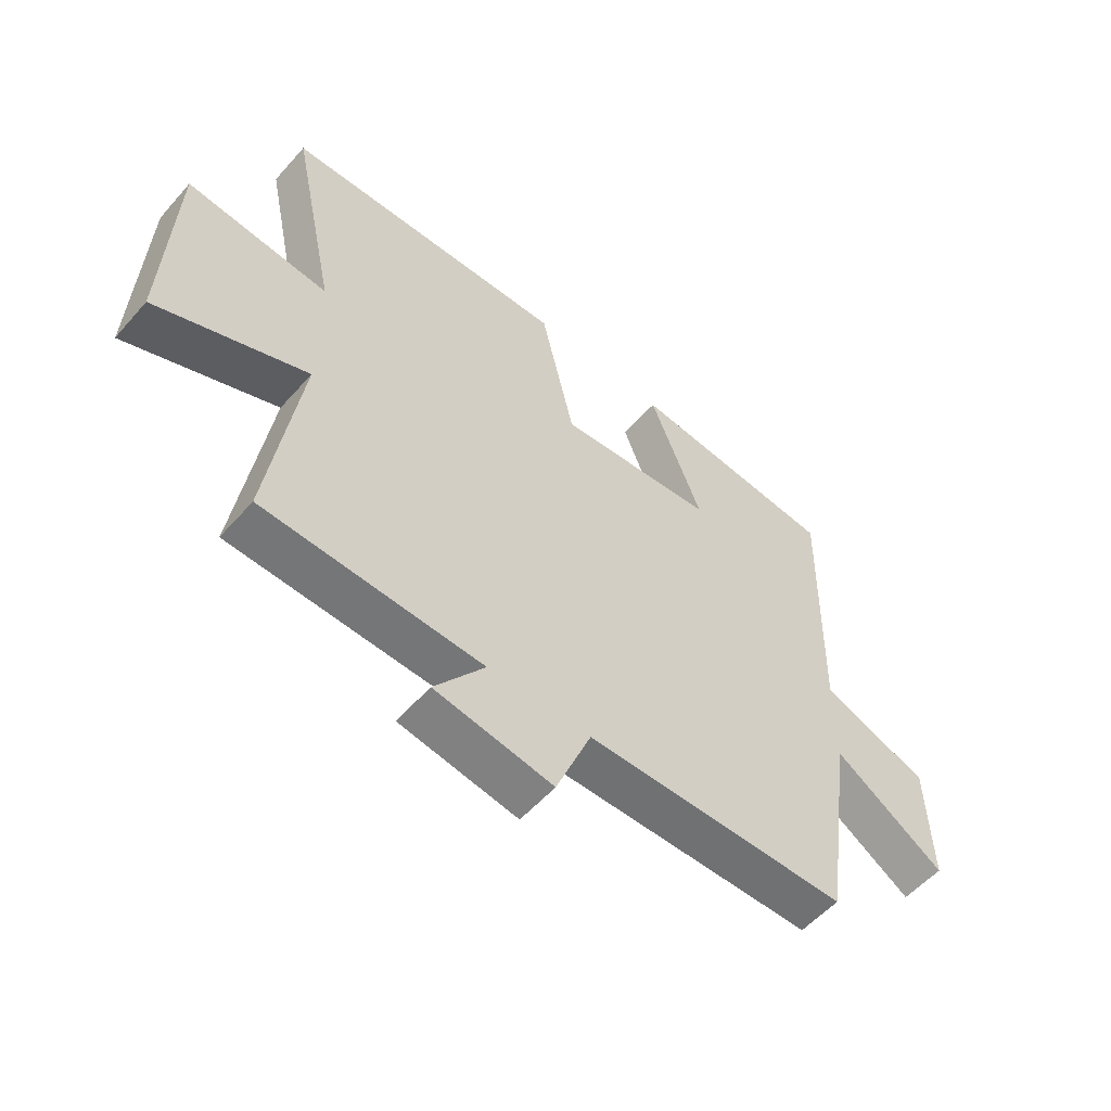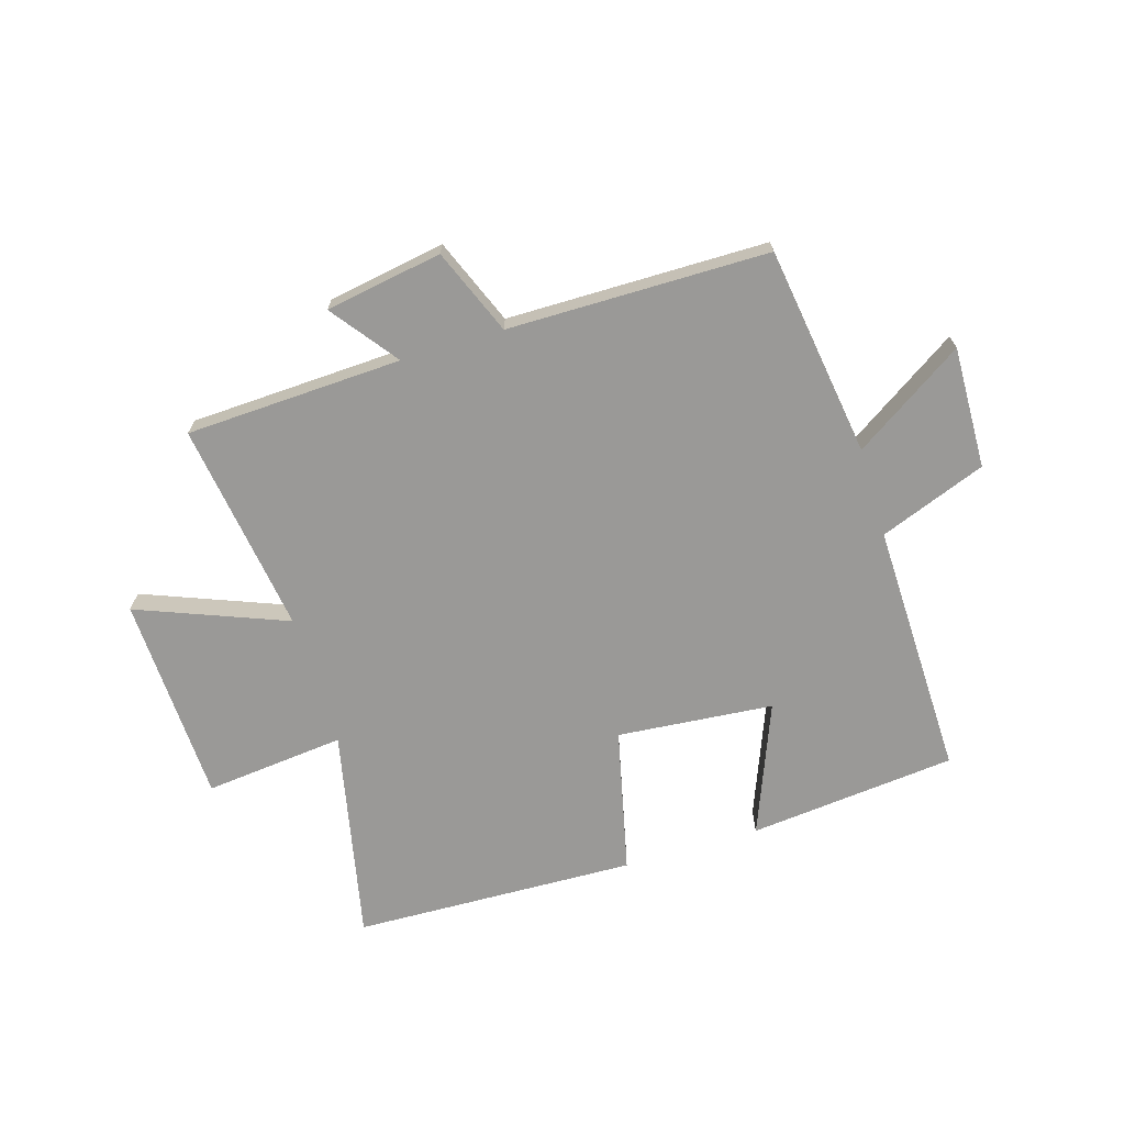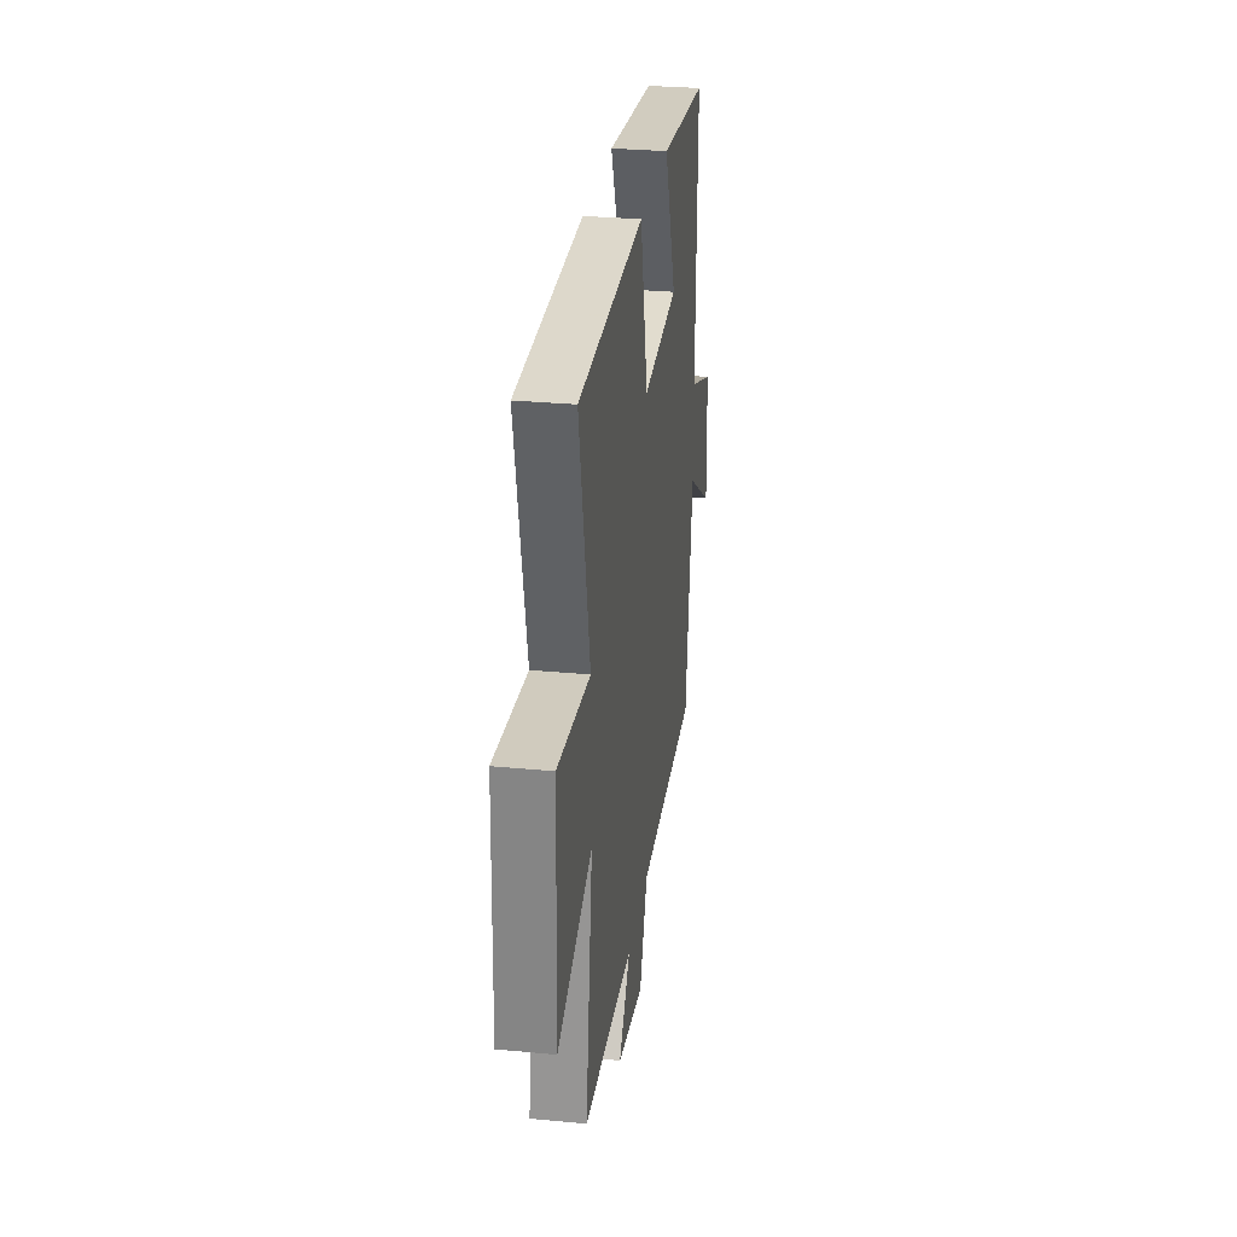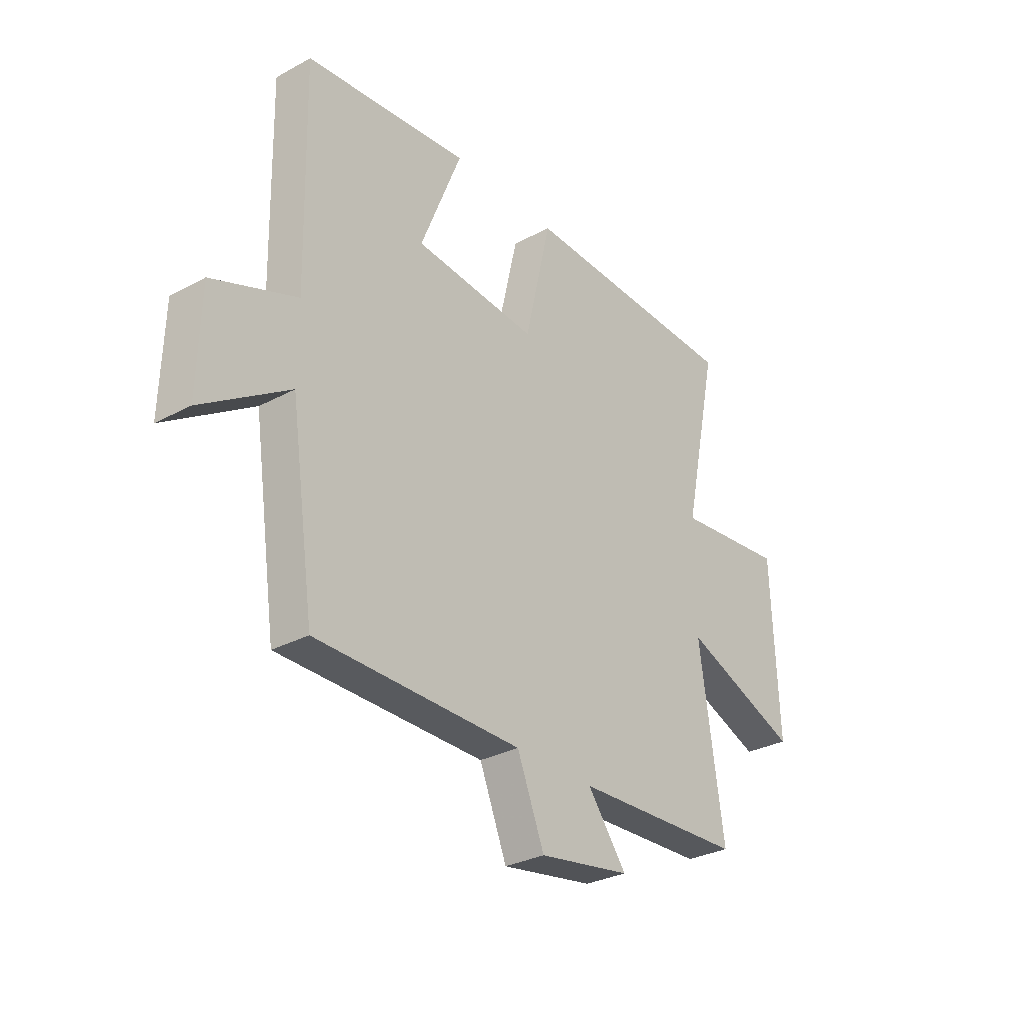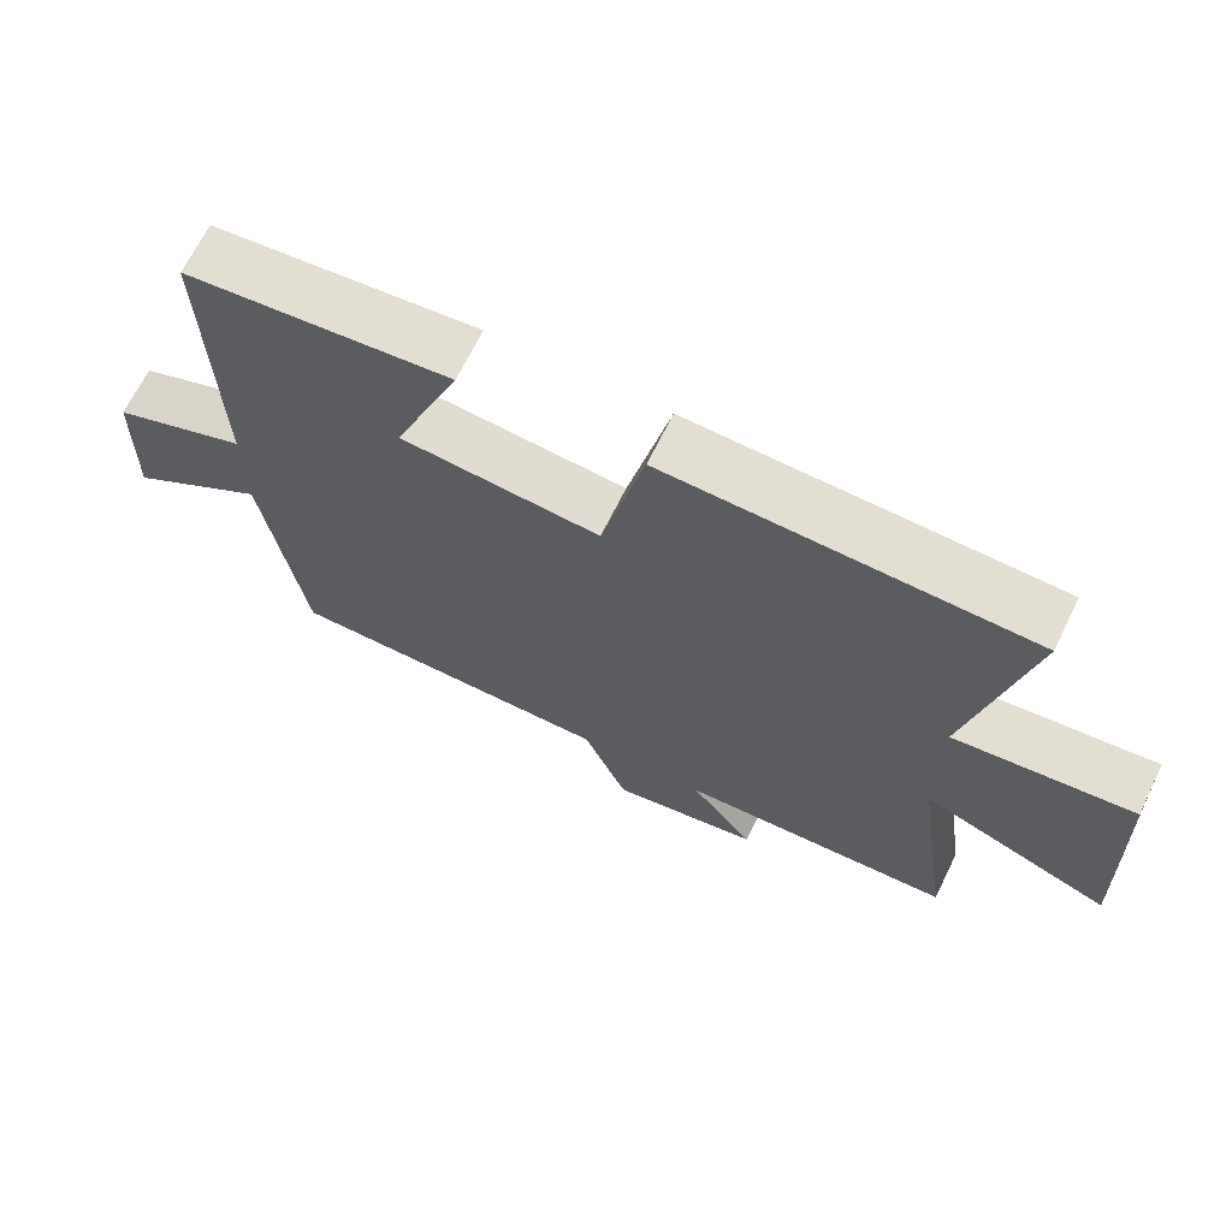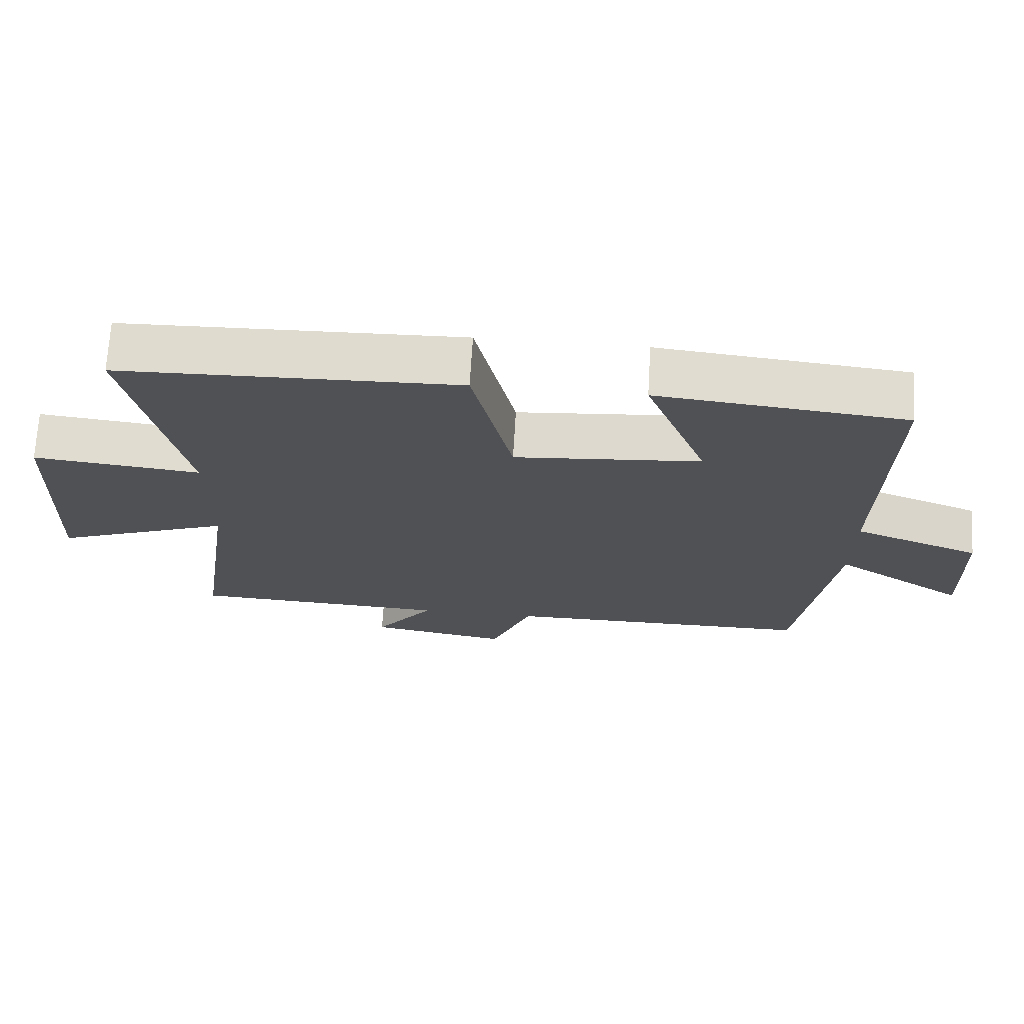
<metadata>
{"format":"obj","ext":"obj","renderer":"f3d","projection":"perspective","resolution":1024,"background":"white","views":[{"elev":-55.3,"azim":139.4,"up":"+Z"},{"elev":-68.9,"azim":-163.1,"up":"+Y"},{"elev":29.3,"azim":98.1,"up":"+Z"},{"elev":-30.3,"azim":-51.9,"up":"+Z"},{"elev":67.6,"azim":26.1,"up":"+Z"},{"elev":69.8,"azim":-176.6,"up":"+Z"}]}
</metadata>
<code>
v 0.553 0.07 -0.484
v 0.179 0.07 -0.5
v 0.265 0.07 -0.614
v 0.063 0.07 -0.648
v 0.003 0.07 -0.5
v -0.447 0.07 -0.497
v -0.5 0.07 -0.134
v -0.69 0.07 -0.258
v -0.684 0.07 -0.048
v -0.5 0.07 0.022
v -0.509 0.07 0.464
v -0.15 0.07 0.5
v -0.24 0.07 0.273
v 0.03 0.07 0.249
v 0.088 0.07 0.5
v 0.578 0.07 0.484
v 0.5 0.07 0.116
v 0.743 0.07 0.141
v 0.757 0.07 -0.219
v 0.5 0.07 -0.118
v 0.553 0 -0.484
v 0.179 0 -0.5
v 0.265 0 -0.614
v 0.063 0 -0.648
v 0.003 0 -0.5
v -0.447 0 -0.497
v -0.5 0 -0.134
v -0.69 0 -0.258
v -0.684 0 -0.048
v -0.5 0 0.022
v -0.509 0 0.464
v -0.15 0 0.5
v -0.24 0 0.273
v 0.03 0 0.249
v 0.088 0 0.5
v 0.578 0 0.484
v 0.5 0 0.116
v 0.743 0 0.141
v 0.757 0 -0.219
v 0.5 0 -0.118
f 17 18 19 20
f 14 15 16 17
f 13 14 17 20
f 10 11 12 13
f 10 13 20 1
f 7 8 9 10
f 5 6 7 10
f 2 3 4 5
f 1 2 5 10
f 40 39 38 37
f 37 36 35 34
f 40 37 34 33
f 33 32 31 30
f 21 40 33 30
f 30 29 28 27
f 30 27 26 25
f 25 24 23 22
f 30 25 22 21
f 1 21 22 2
f 2 22 23 3
f 3 23 24 4
f 4 24 25 5
f 5 25 26 6
f 6 26 27 7
f 7 27 28 8
f 8 28 29 9
f 9 29 30 10
f 10 30 31 11
f 11 31 32 12
f 12 32 33 13
f 13 33 34 14
f 14 34 35 15
f 15 35 36 16
f 16 36 37 17
f 17 37 38 18
f 18 38 39 19
f 19 39 40 20
f 20 40 21 1

</code>
